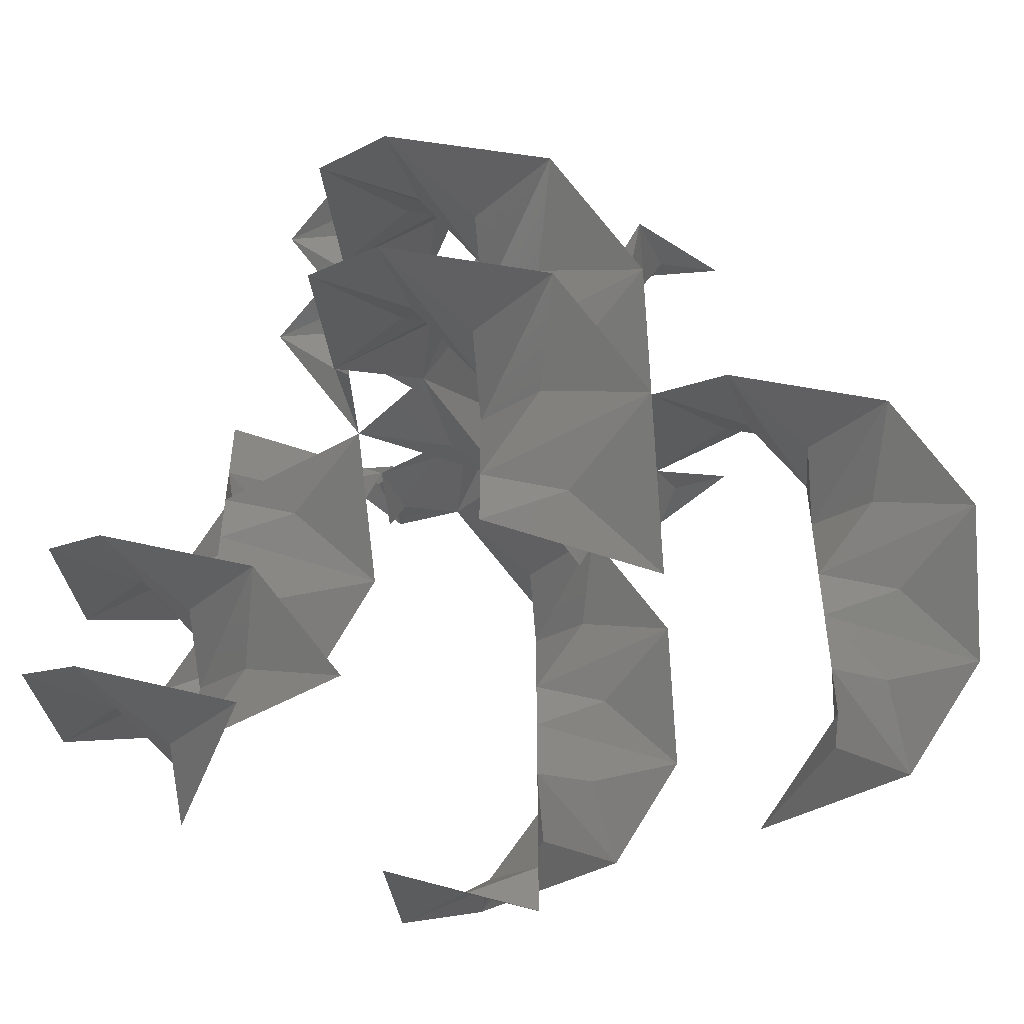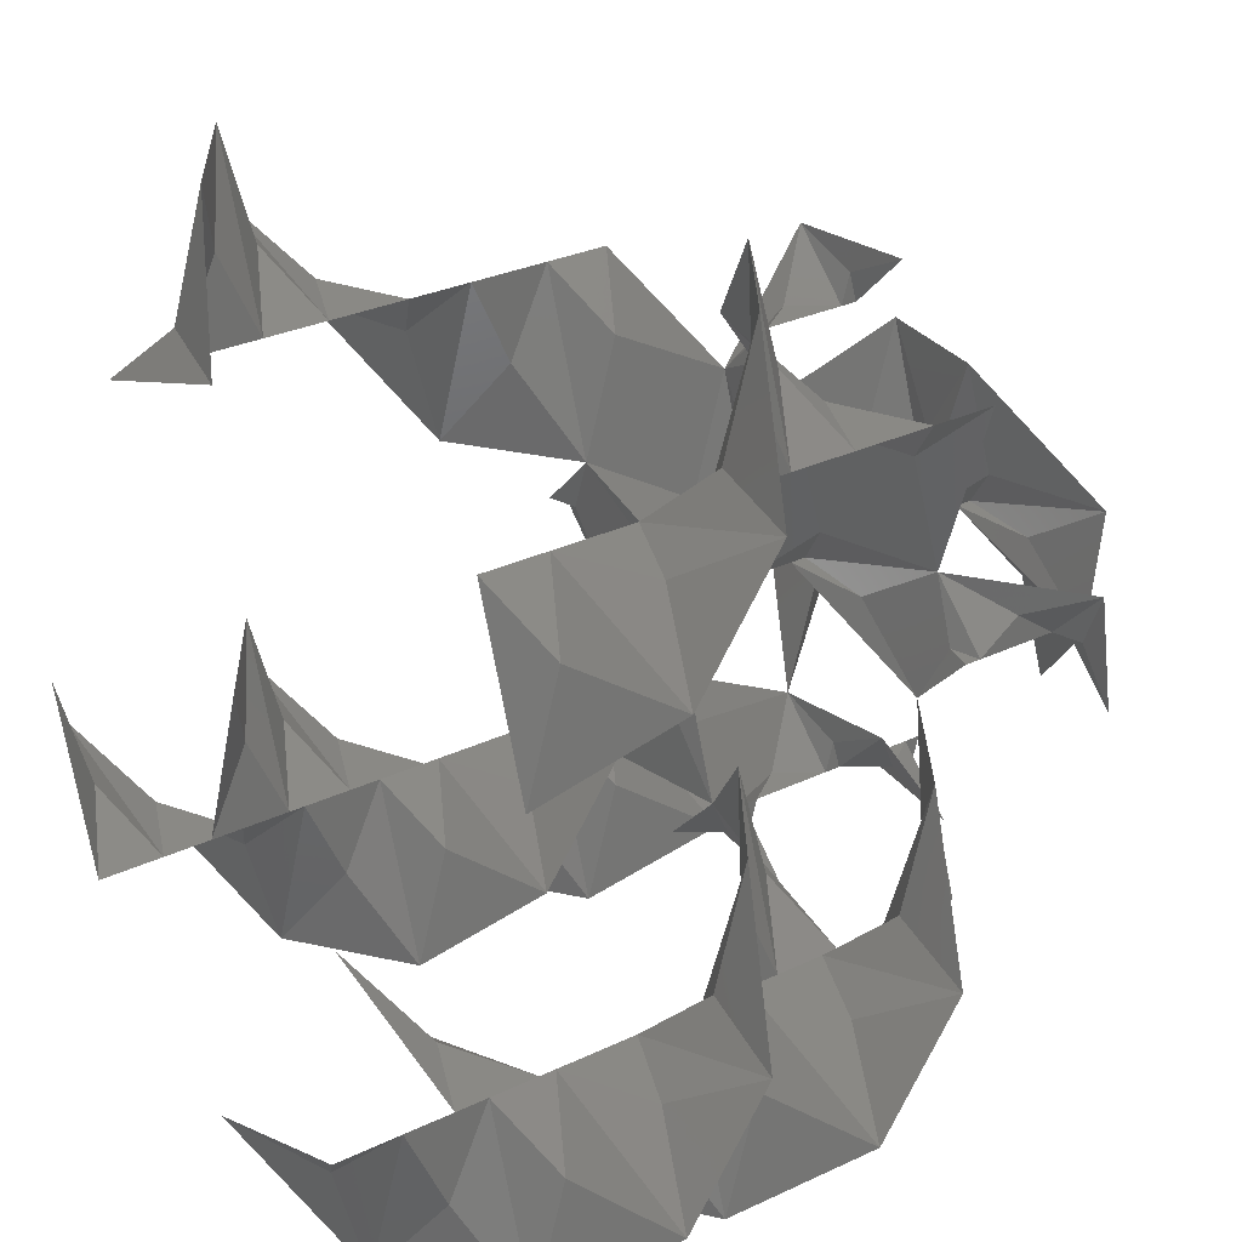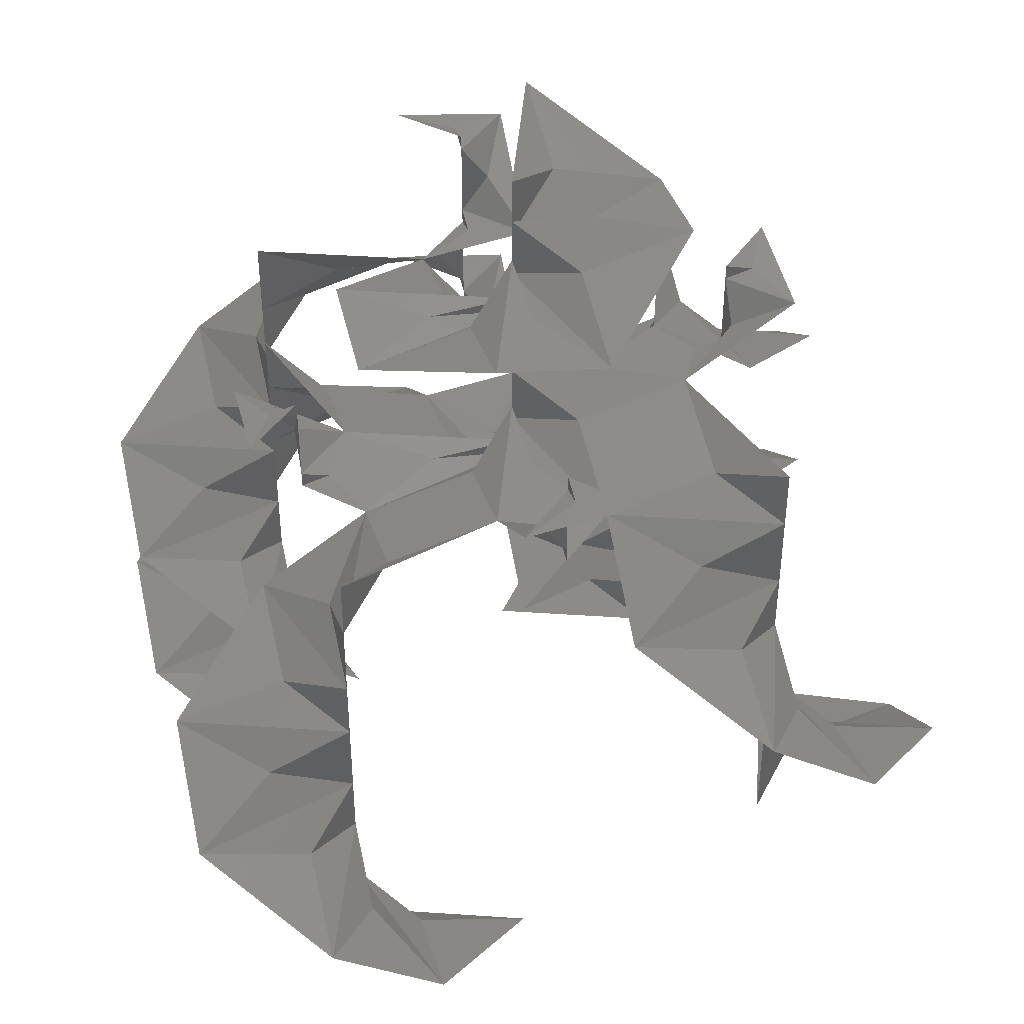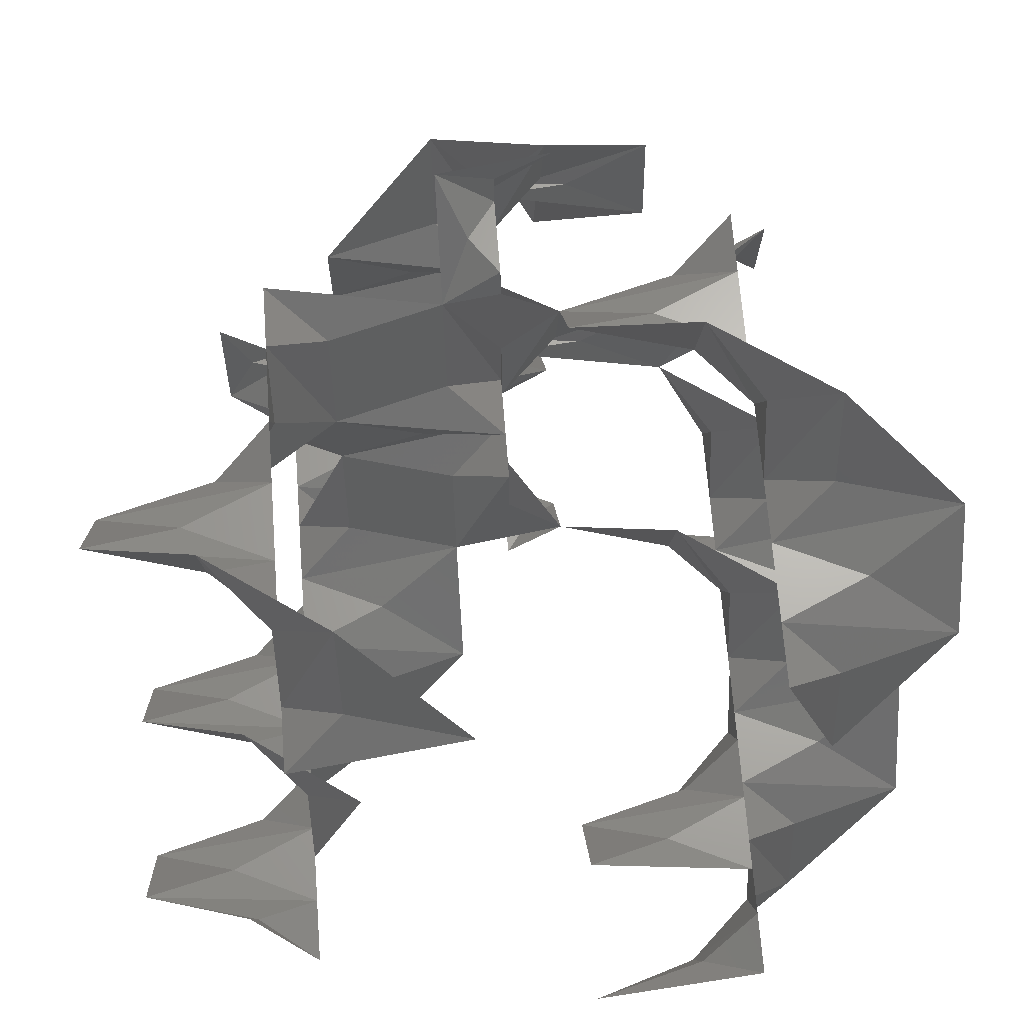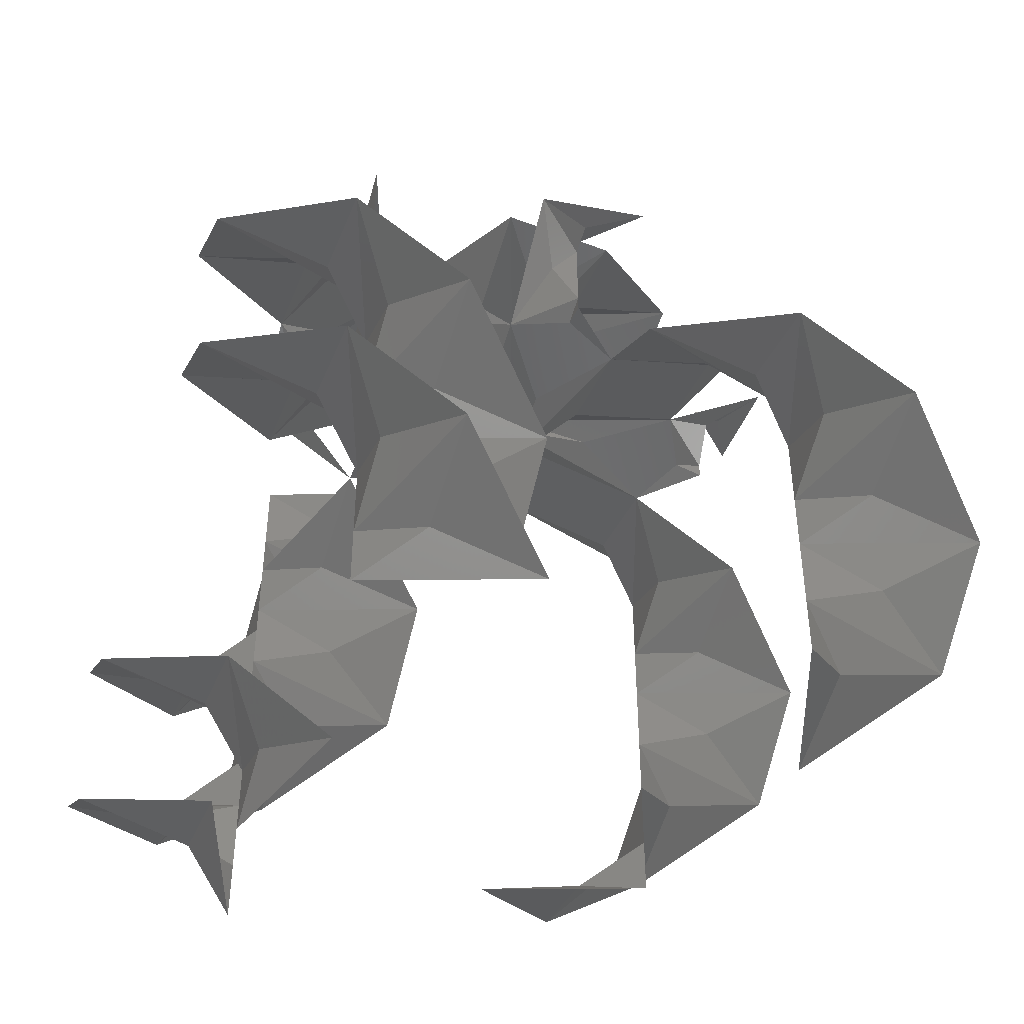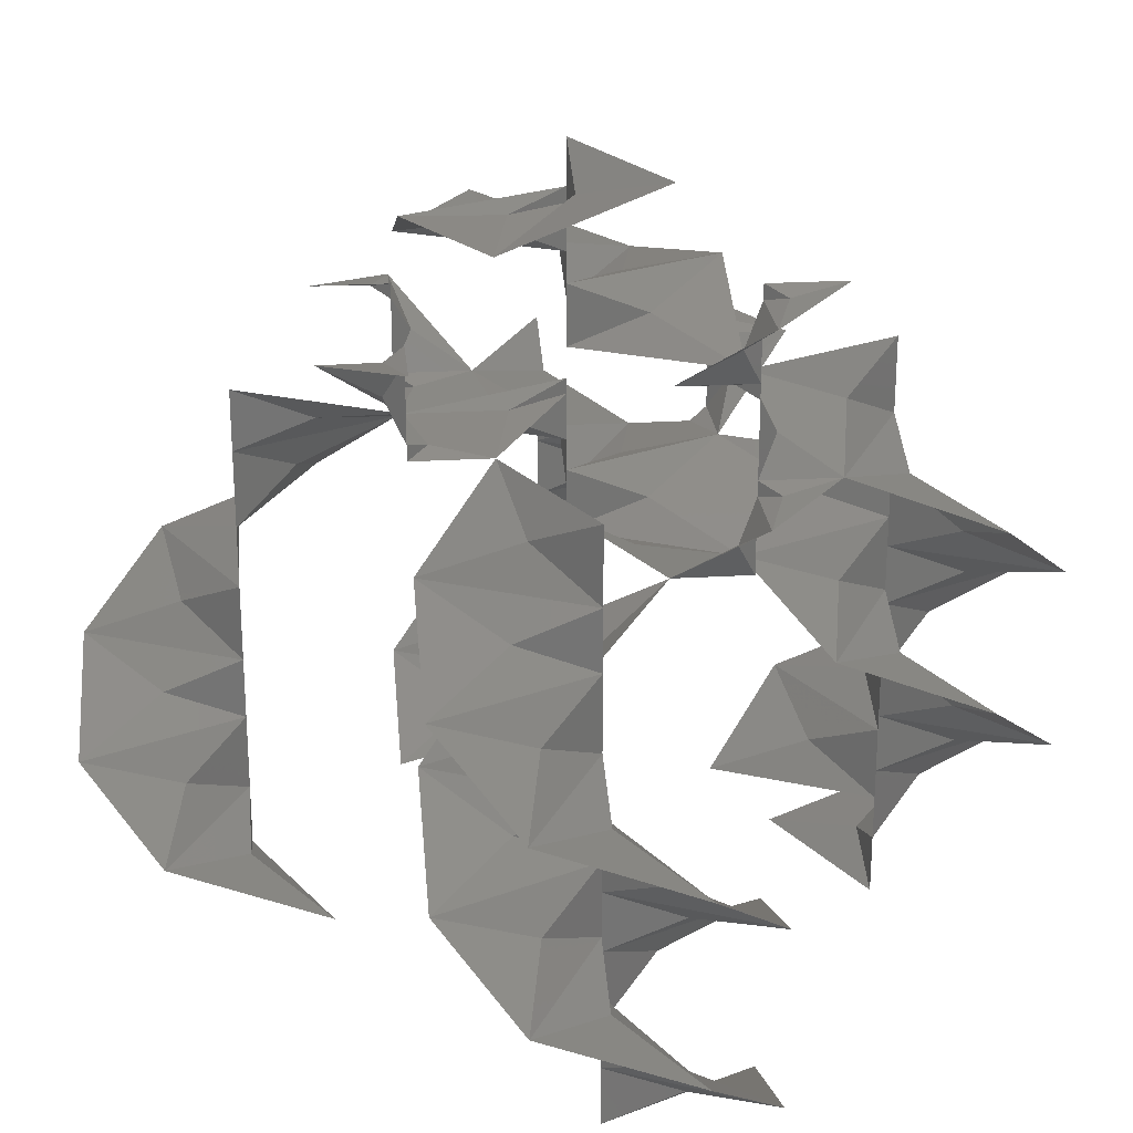
<metadata>
{"format":"stl","ext":"stl","renderer":"f3d","projection":"perspective","resolution":1024,"background":"white","views":[{"elev":-49.7,"azim":50.2,"up":"+Z"},{"elev":28.1,"azim":-126.2,"up":"+Y"},{"elev":42.2,"azim":166.2,"up":"+Z"},{"elev":65.8,"azim":175.7,"up":"+Y"},{"elev":-46.2,"azim":72.0,"up":"+Z"},{"elev":24.0,"azim":-50.7,"up":"+Z"}]}
</metadata>
<code>
# stl→obj: 220 verts, 284 faces
v 1.601 1.001 -2.602e-17
v 1.201 0.4002 0.05572
v 2.001 0.4002 -0.05572
v 1.601 1.601 -0.05572
v 1.601 1.601 0.05572
v 2.001 1.201 0.1671
v 2.802 1.201 0.39
v 1.601 1.601 0.39
v 2.201 1.601 0.3343
v 2.802 2.001 0.2785
v 1.601 1.601 0.2785
v 2.001 2.001 0.5014
v 2.001 2.802 0.7242
v 1.601 1.601 0.7242
v 1.601 2.201 0.6685
v 1.201 2.802 0.6128
v 1.601 1.601 0.6128
v 1.201 2.001 0.8357
v 0.4002 2.001 1.059
v 1.601 1.601 1.059
v 1.001 1.601 1.003
v 0.4002 1.201 0.9471
v 1.601 1.601 0.9471
v 1.601 0.2001 1.337
v 2.001 0.4002 1.281
v 1.201 0.4002 1.393
v 1.601 -1.003e-16 1.393
v 1.601 -1.071e-16 1.281
v 1.401 -8.327e-17 1.671
v 1.201 -0.4002 1.95
v 1.601 -6.621e-17 1.95
v 1.601 -0.2001 2.006
v 2.001 -0.4002 2.061
v 1.601 -5.939e-17 2.061
v 0.2001 1.601 1.003
v -7.257e-17 1.601 1.059
v -7.939e-17 1.601 0.9471
v -4.163e-17 1.801 1.337
v -0.4002 2.001 1.616
v -3.845e-17 1.601 1.616
v -0.2001 1.601 1.671
v -0.4002 1.201 1.727
v -3.163e-17 1.601 1.727
v 3.002 1.601 0.3343
v 3.202 1.601 0.39
v 3.202 1.601 0.2785
v 3.202 1.401 0.6685
v 3.602 1.201 0.9471
v 3.202 1.601 0.9471
v 3.402 1.601 1.003
v 3.602 2.001 1.059
v 3.202 1.601 1.059
v 1.601 3.002 0.6685
v 1.601 3.202 0.7242
v 1.601 3.202 0.6128
v 1.801 3.202 1.003
v 2.001 3.602 1.281
v 1.601 3.202 1.281
v 1.601 3.402 1.337
v 1.201 3.602 1.393
v 1.601 3.202 1.393
v 0.4002 0.4002 -0.1671
v 0.4002 1.201 -0.39
v 2.295e-17 -8.807e-17 -0.39
v 5.024e-17 -6.078e-17 0.05572
v -3.869e-17 0.6003 -0.6685
v -0.4002 1.201 -0.9471
v -1.116e-17 -1.222e-16 -0.9471
v -0.4002 0.4002 -1.17
v -1.201 0.4002 -1.393
v -3.845e-17 -1.495e-16 -1.393
v -0.6003 -1.665e-16 -1.671
v -1.201 -0.4002 -1.95
v -7.257e-17 -1.836e-16 -1.95
v -0.4002 -0.4002 -2.173
v -0.4002 -1.201 -2.396
v -9.986e-17 -2.109e-16 -2.396
v -1.834e-16 -0.6003 -2.674
v 0.4002 -1.201 -2.953
v -1.34e-16 -2.45e-16 -2.953
v 0.4002 -0.4002 -3.176
v 1.201 -0.4002 -3.398
v -1.613e-16 -2.723e-16 -3.398
v 2.802 0.4002 0.1671
v 3.202 2.295e-17 -0.05572
v 3.202 5.024e-17 0.39
v 2.601 -5.256e-17 -0.3343
v 2.001 -0.4002 -0.6128
v 3.202 -1.116e-17 -0.6128
v 2.802 -0.4002 -0.8357
v 2.802 -1.201 -1.059
v 3.202 -3.845e-17 -1.059
v 3.202 -0.6003 -1.337
v 3.602 -1.201 -1.616
v 3.202 -7.257e-17 -1.616
v 3.602 -0.4002 -1.838
v 4.402 -0.4002 -2.061
v 3.202 -9.986e-17 -2.061
v 3.802 -1.556e-16 -2.34
v 4.402 0.4002 -2.618
v 3.202 -1.34e-16 -2.618
v 3.602 0.4002 -2.841
v 3.602 1.201 -3.064
v 3.202 -1.613e-16 -3.064
v 2.001 1.201 1.504
v 2.802 1.201 1.727
v 1.601 1.601 1.727
v 1.601 1.601 1.281
v 2.201 1.601 1.671
v 2.802 2.001 1.616
v 1.601 1.601 1.616
v 2.001 2.001 1.838
v 2.001 2.802 2.061
v 1.601 1.601 2.061
v 1.601 2.201 2.006
v 1.201 2.802 1.95
v 1.601 1.601 1.95
v 1.201 2.001 2.173
v 0.4002 2.001 2.396
v 1.601 1.601 2.396
v 1.001 1.601 2.34
v 0.4002 1.201 2.284
v 1.601 1.601 2.284
v 1.201 1.201 2.507
v 1.201 0.4002 2.73
v 1.601 1.601 2.73
v 0.4002 2.802 0.8357
v 1.895e-16 3.202 0.6128
v 2.168e-16 3.202 1.059
v 0.6003 3.202 0.3343
v 1.201 3.602 0.05572
v 1.554e-16 3.202 0.05572
v 0.4002 3.602 -0.1671
v 0.4002 4.402 -0.39
v 1.281e-16 3.202 -0.39
v 5.551e-17 3.802 -0.6685
v -0.4002 4.402 -0.9471
v 9.397e-17 3.202 -0.9471
v -0.4002 3.602 -1.17
v -1.201 3.602 -1.393
v 6.668e-17 3.202 -1.393
v -0.6003 3.202 -1.671
v -1.201 2.802 -1.95
v 3.256e-17 3.202 -1.95
v -0.4002 2.802 -2.173
v -0.4002 2.001 -2.396
v 5.272e-18 3.202 -2.396
v 2.802 2.802 0.5014
v 3.202 3.202 0.2785
v 3.202 3.202 0.7242
v 3.202 2.601 -1.388e-17
v 3.602 2.001 -0.2785
v 3.202 3.202 -0.2785
v 3.602 2.802 -0.5014
v 4.402 2.802 -0.7242
v 3.202 3.202 -0.7242
v 3.802 3.202 -1.003
v 4.402 3.602 -1.281
v 3.202 3.202 -1.281
v 3.602 3.602 -1.504
v 3.602 4.402 -1.727
v 3.202 3.202 -1.727
v 3.202 3.802 -2.006
v 2.802 4.402 -2.284
v 3.202 3.202 -2.284
v 2.802 3.602 -2.507
v 2.001 3.602 -2.73
v 3.202 3.202 -2.73
v 1.401 -1.143e-16 0.3343
v 1.201 -0.4002 0.6128
v 1.601 -1.006e-16 0.6128
v 1.601 -1.347e-16 0.05572
v 1.601 -0.2001 0.6685
v 2.001 -0.4002 0.7242
v 1.601 -9.373e-17 0.7242
v 1.801 -7.997e-17 1.003
v 1.601 -5.962e-17 1.281
v -9.459e-18 0.6003 0.6685
v -0.4002 1.201 0.39
v 1.954e-17 2.648e-17 0.39
v 5.365e-17 6.059e-17 0.9471
v -0.4002 0.4002 0.1671
v -1.201 0.4002 -0.05572
v -7.753e-18 -8.143e-19 -0.05572
v -0.6003 -6.445e-17 -0.3343
v -1.201 -0.4002 -0.6128
v -4.187e-17 -3.493e-17 -0.6128
v -0.4002 -0.4002 -0.8357
v -0.4002 -1.201 -1.059
v -6.916e-17 -6.222e-17 -1.059
v -1.403e-16 -0.6003 -1.337
v 0.4002 -1.201 -1.616
v -1.033e-16 -9.633e-17 -1.616
v 0.4002 -0.4002 -1.838
v 1.201 -0.4002 -2.061
v -1.306e-16 -1.236e-16 -2.061
v 0.6003 -1.675e-16 -2.34
v 1.201 0.4002 -2.618
v -1.647e-16 -1.577e-16 -2.618
v 2.601 -2.334e-17 1.003
v 3.202 1.954e-17 0.7242
v 3.202 5.365e-17 1.281
v 2.802 -0.4002 0.5014
v 2.802 -1.201 0.2785
v 3.202 -7.753e-18 0.2785
v 3.202 -0.6003 -5.551e-17
v 3.602 -1.201 -0.2785
v 3.202 -4.187e-17 -0.2785
v 3.602 -0.4002 -0.5014
v 4.402 -0.4002 -0.7242
v 3.202 -6.916e-17 -0.7242
v 3.802 -1.125e-16 -1.003
v 4.402 0.4002 -1.281
v 3.202 -1.033e-16 -1.281
v 3.602 0.4002 -1.504
v 3.602 1.201 -1.727
v 3.202 -1.306e-16 -1.727
v 3.202 0.6003 -2.006
v 2.802 1.201 -2.284
v 3.202 -1.647e-16 -2.284
f 1 2 3
f 1 3 4
f 1 4 5
f 1 5 2
f 6 3 7
f 6 7 8
f 6 8 4
f 6 4 3
f 9 7 10
f 9 10 11
f 9 11 8
f 9 8 7
f 12 10 13
f 12 13 14
f 12 14 11
f 12 11 10
f 15 13 16
f 15 16 17
f 15 17 14
f 15 14 13
f 18 16 19
f 18 19 20
f 18 20 17
f 18 17 16
f 21 19 22
f 21 22 23
f 21 23 20
f 21 20 19
f 24 25 26
f 24 26 27
f 24 27 28
f 24 28 25
f 29 26 30
f 29 30 31
f 29 31 27
f 29 27 26
f 32 30 33
f 32 33 34
f 32 34 31
f 32 31 30
f 35 22 19
f 35 19 36
f 35 36 37
f 35 37 22
f 38 19 39
f 38 39 40
f 38 40 36
f 38 36 19
f 41 39 42
f 41 42 43
f 41 43 40
f 41 40 39
f 44 10 7
f 44 7 45
f 44 45 46
f 44 46 10
f 47 7 48
f 47 48 49
f 47 49 45
f 47 45 7
f 50 48 51
f 50 51 52
f 50 52 49
f 50 49 48
f 53 16 13
f 53 13 54
f 53 54 55
f 53 55 16
f 56 13 57
f 56 57 58
f 56 58 54
f 56 54 13
f 59 57 60
f 59 60 61
f 59 61 58
f 59 58 57
f 62 2 63
f 62 63 64
f 62 64 65
f 62 65 2
f 66 63 67
f 66 67 68
f 66 68 64
f 66 64 63
f 69 67 70
f 69 70 71
f 69 71 68
f 69 68 67
f 72 70 73
f 72 73 74
f 72 74 71
f 72 71 70
f 75 73 76
f 75 76 77
f 75 77 74
f 75 74 73
f 78 76 79
f 78 79 80
f 78 80 77
f 78 77 76
f 81 79 82
f 81 82 83
f 81 83 80
f 81 80 79
f 84 7 3
f 84 3 85
f 84 85 86
f 84 86 7
f 87 3 88
f 87 88 89
f 87 89 85
f 87 85 3
f 90 88 91
f 90 91 92
f 90 92 89
f 90 89 88
f 93 91 94
f 93 94 95
f 93 95 92
f 93 92 91
f 96 94 97
f 96 97 98
f 96 98 95
f 96 95 94
f 99 97 100
f 99 100 101
f 99 101 98
f 99 98 97
f 102 100 103
f 102 103 104
f 102 104 101
f 102 101 100
f 105 25 106
f 105 106 107
f 105 107 108
f 105 108 25
f 109 106 110
f 109 110 111
f 109 111 107
f 109 107 106
f 112 110 113
f 112 113 114
f 112 114 111
f 112 111 110
f 115 113 116
f 115 116 117
f 115 117 114
f 115 114 113
f 118 116 119
f 118 119 120
f 118 120 117
f 118 117 116
f 121 119 122
f 121 122 123
f 121 123 120
f 121 120 119
f 124 122 125
f 124 125 126
f 124 126 123
f 124 123 122
f 127 19 16
f 127 16 128
f 127 128 129
f 127 129 19
f 130 16 131
f 130 131 132
f 130 132 128
f 130 128 16
f 133 131 134
f 133 134 135
f 133 135 132
f 133 132 131
f 136 134 137
f 136 137 138
f 136 138 135
f 136 135 134
f 139 137 140
f 139 140 141
f 139 141 138
f 139 138 137
f 142 140 143
f 142 143 144
f 142 144 141
f 142 141 140
f 145 143 146
f 145 146 147
f 145 147 144
f 145 144 143
f 148 13 10
f 148 10 149
f 148 149 150
f 148 150 13
f 151 10 152
f 151 152 153
f 151 153 149
f 151 149 10
f 154 152 155
f 154 155 156
f 154 156 153
f 154 153 152
f 157 155 158
f 157 158 159
f 157 159 156
f 157 156 155
f 160 158 161
f 160 161 162
f 160 162 159
f 160 159 158
f 163 161 164
f 163 164 165
f 163 165 162
f 163 162 161
f 166 164 167
f 166 167 168
f 166 168 165
f 166 165 164
f 169 2 170
f 169 170 171
f 169 171 172
f 169 172 2
f 173 170 174
f 173 174 175
f 173 175 171
f 173 171 170
f 176 174 25
f 176 25 177
f 176 177 175
f 176 175 174
f 178 22 179
f 178 179 180
f 178 180 181
f 178 181 22
f 182 179 183
f 182 183 184
f 182 184 180
f 182 180 179
f 185 183 186
f 185 186 187
f 185 187 184
f 185 184 183
f 188 186 189
f 188 189 190
f 188 190 187
f 188 187 186
f 191 189 192
f 191 192 193
f 191 193 190
f 191 190 189
f 194 192 195
f 194 195 196
f 194 196 193
f 194 193 192
f 197 195 198
f 197 198 199
f 197 199 196
f 197 196 195
f 200 25 174
f 200 174 201
f 200 201 202
f 200 202 25
f 203 174 204
f 203 204 205
f 203 205 201
f 203 201 174
f 206 204 207
f 206 207 208
f 206 208 205
f 206 205 204
f 209 207 210
f 209 210 211
f 209 211 208
f 209 208 207
f 212 210 213
f 212 213 214
f 212 214 211
f 212 211 210
f 215 213 216
f 215 216 217
f 215 217 214
f 215 214 213
f 218 216 219
f 218 219 220
f 218 220 217
f 218 217 216

</code>
